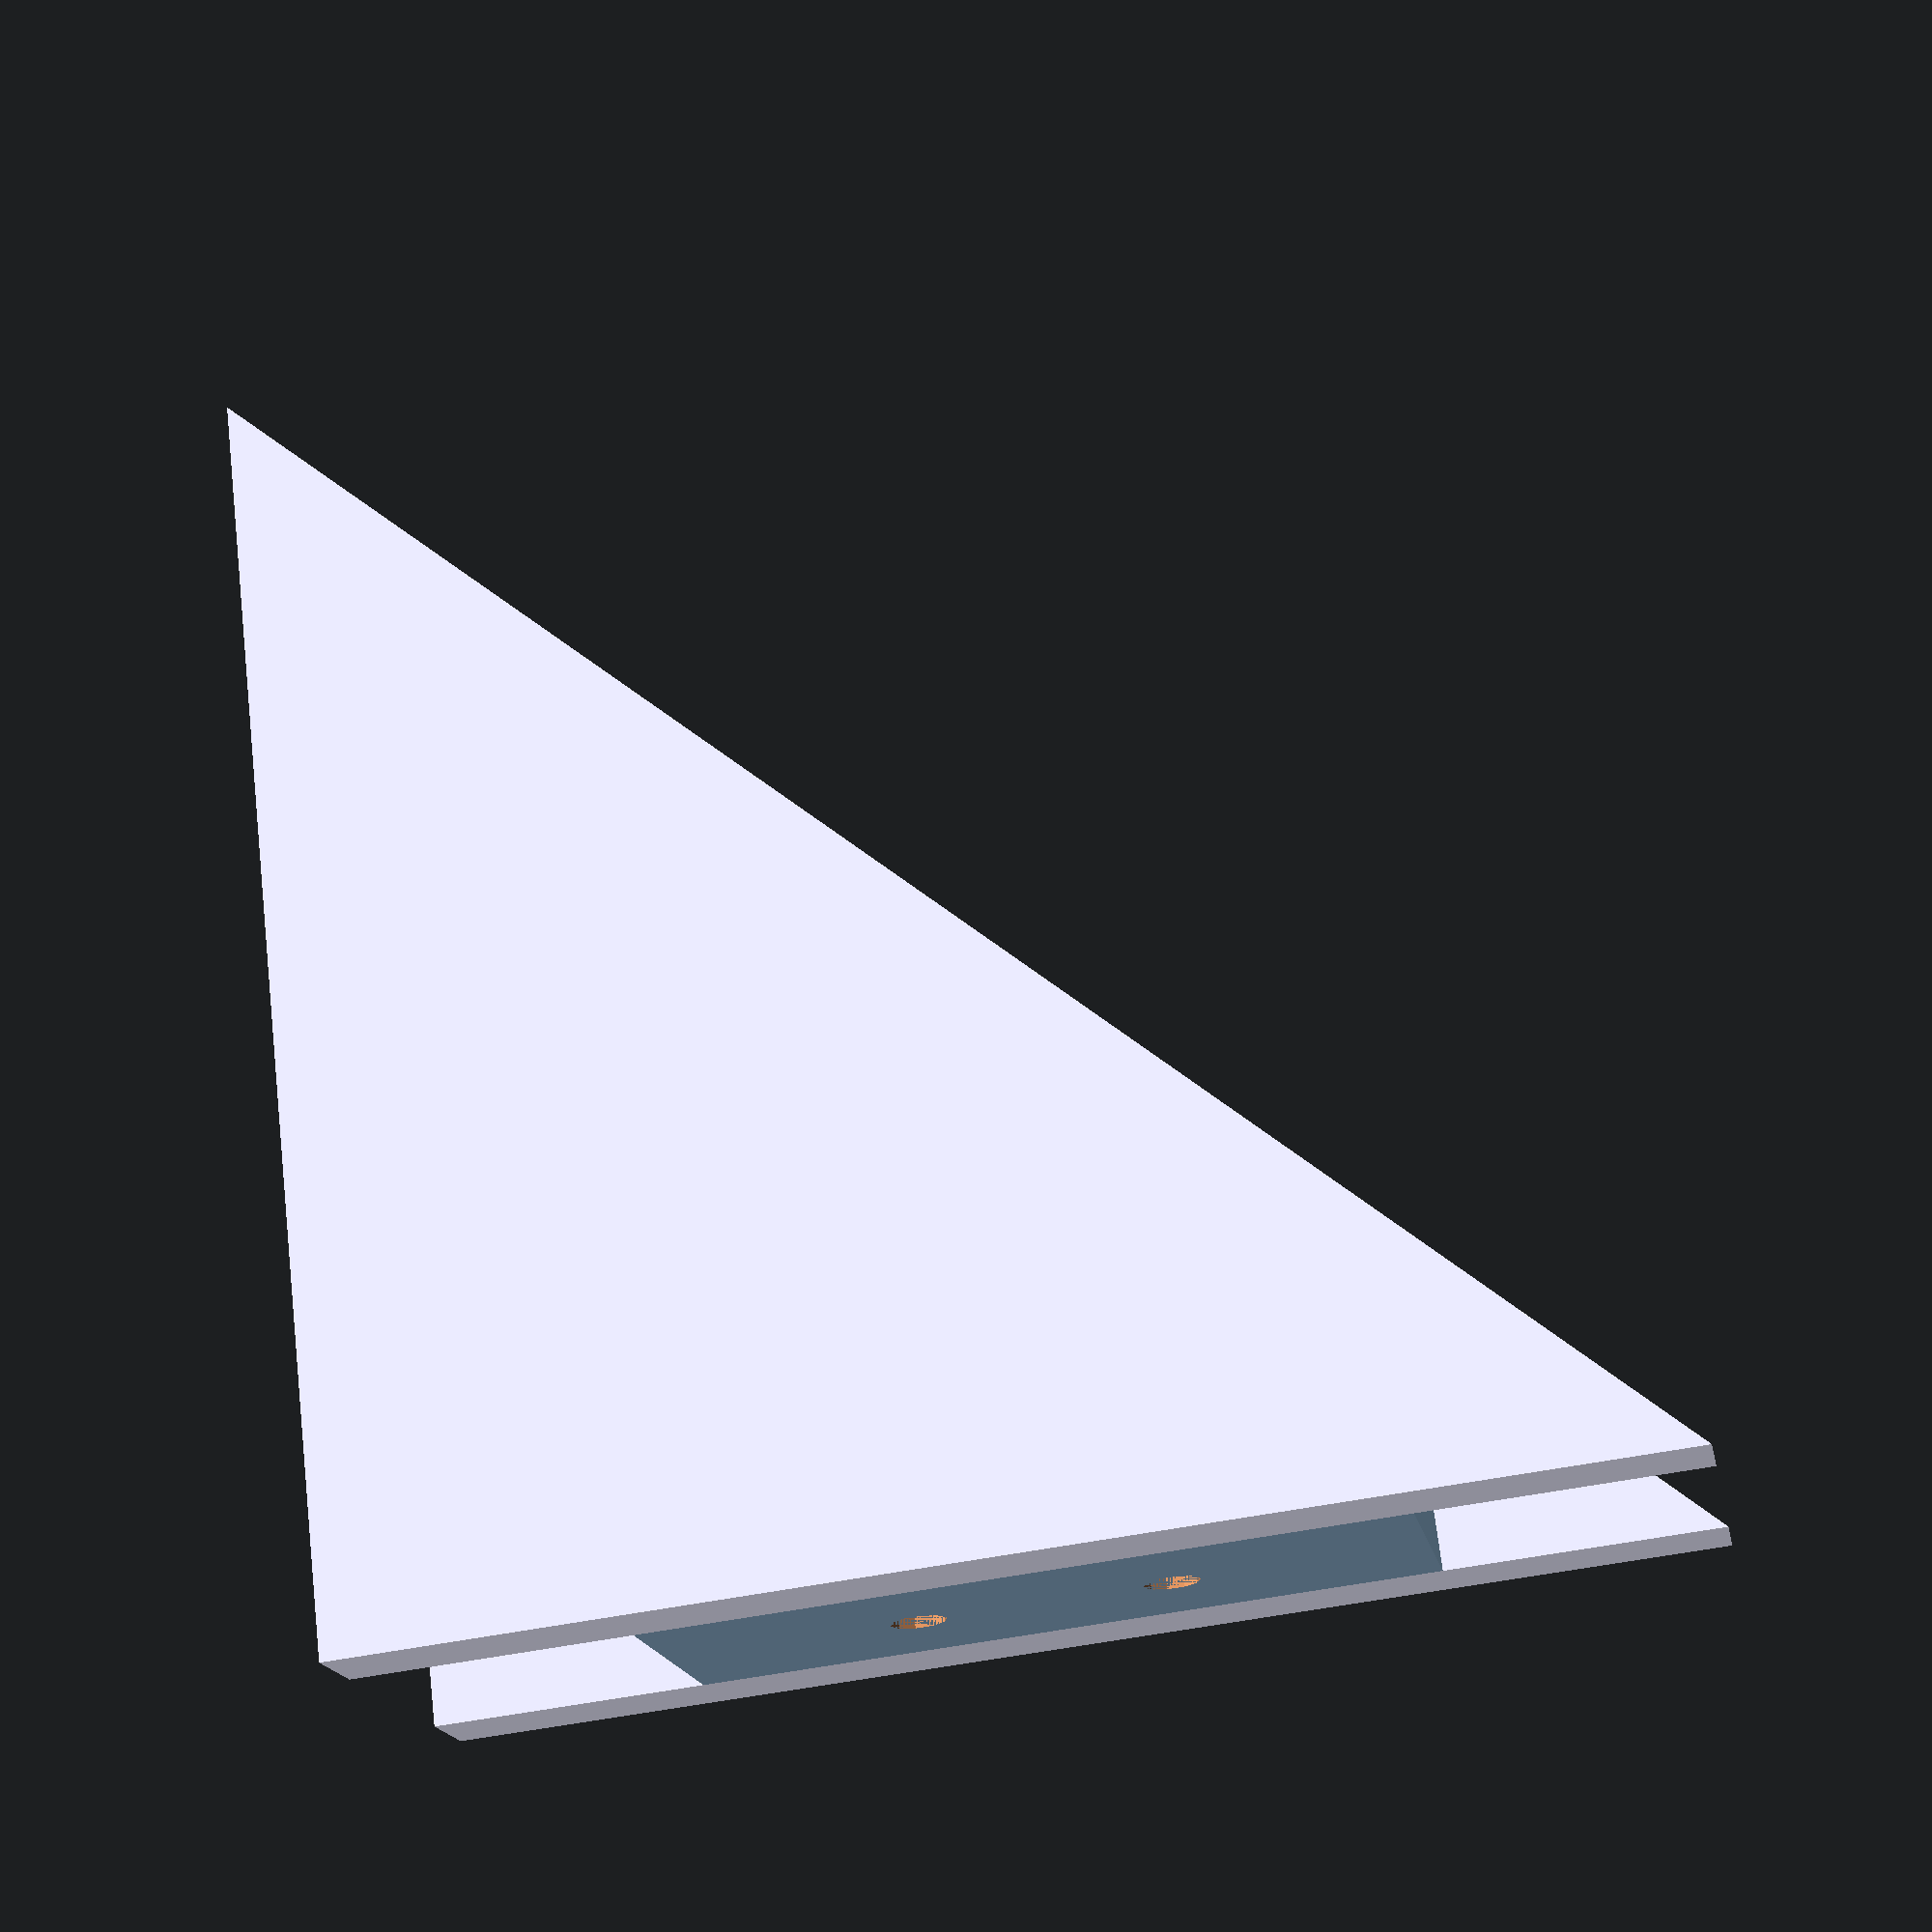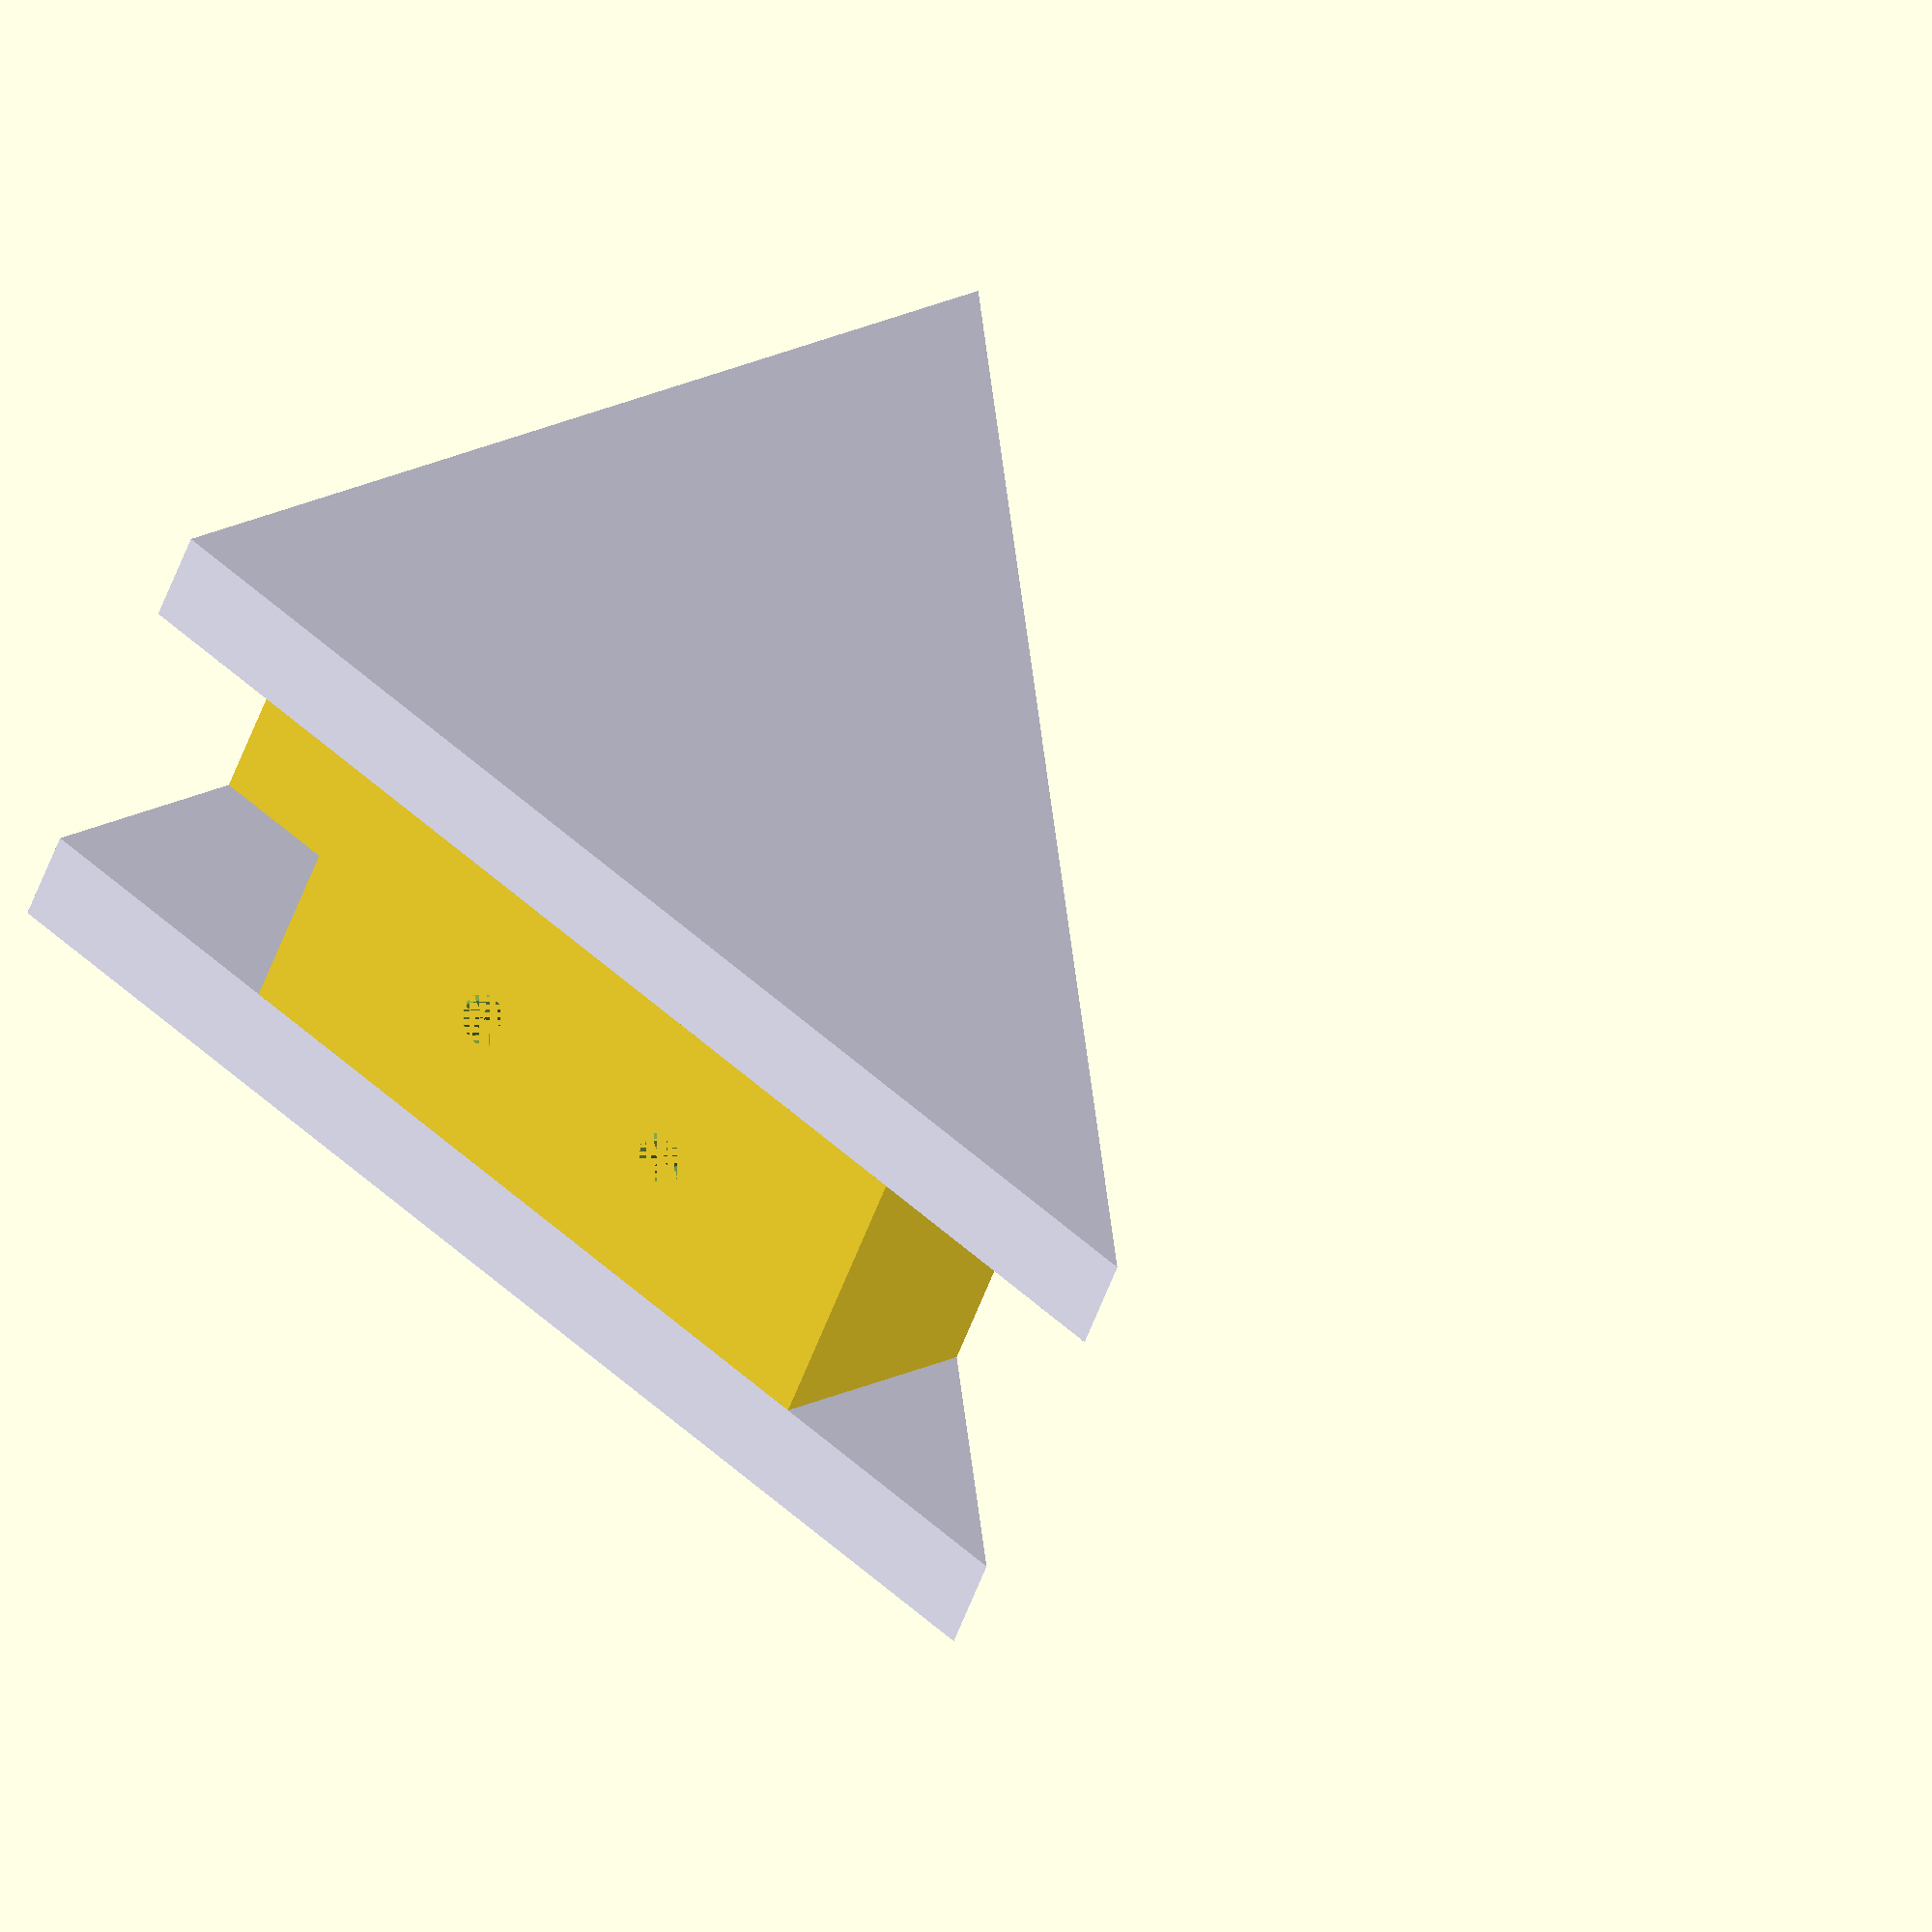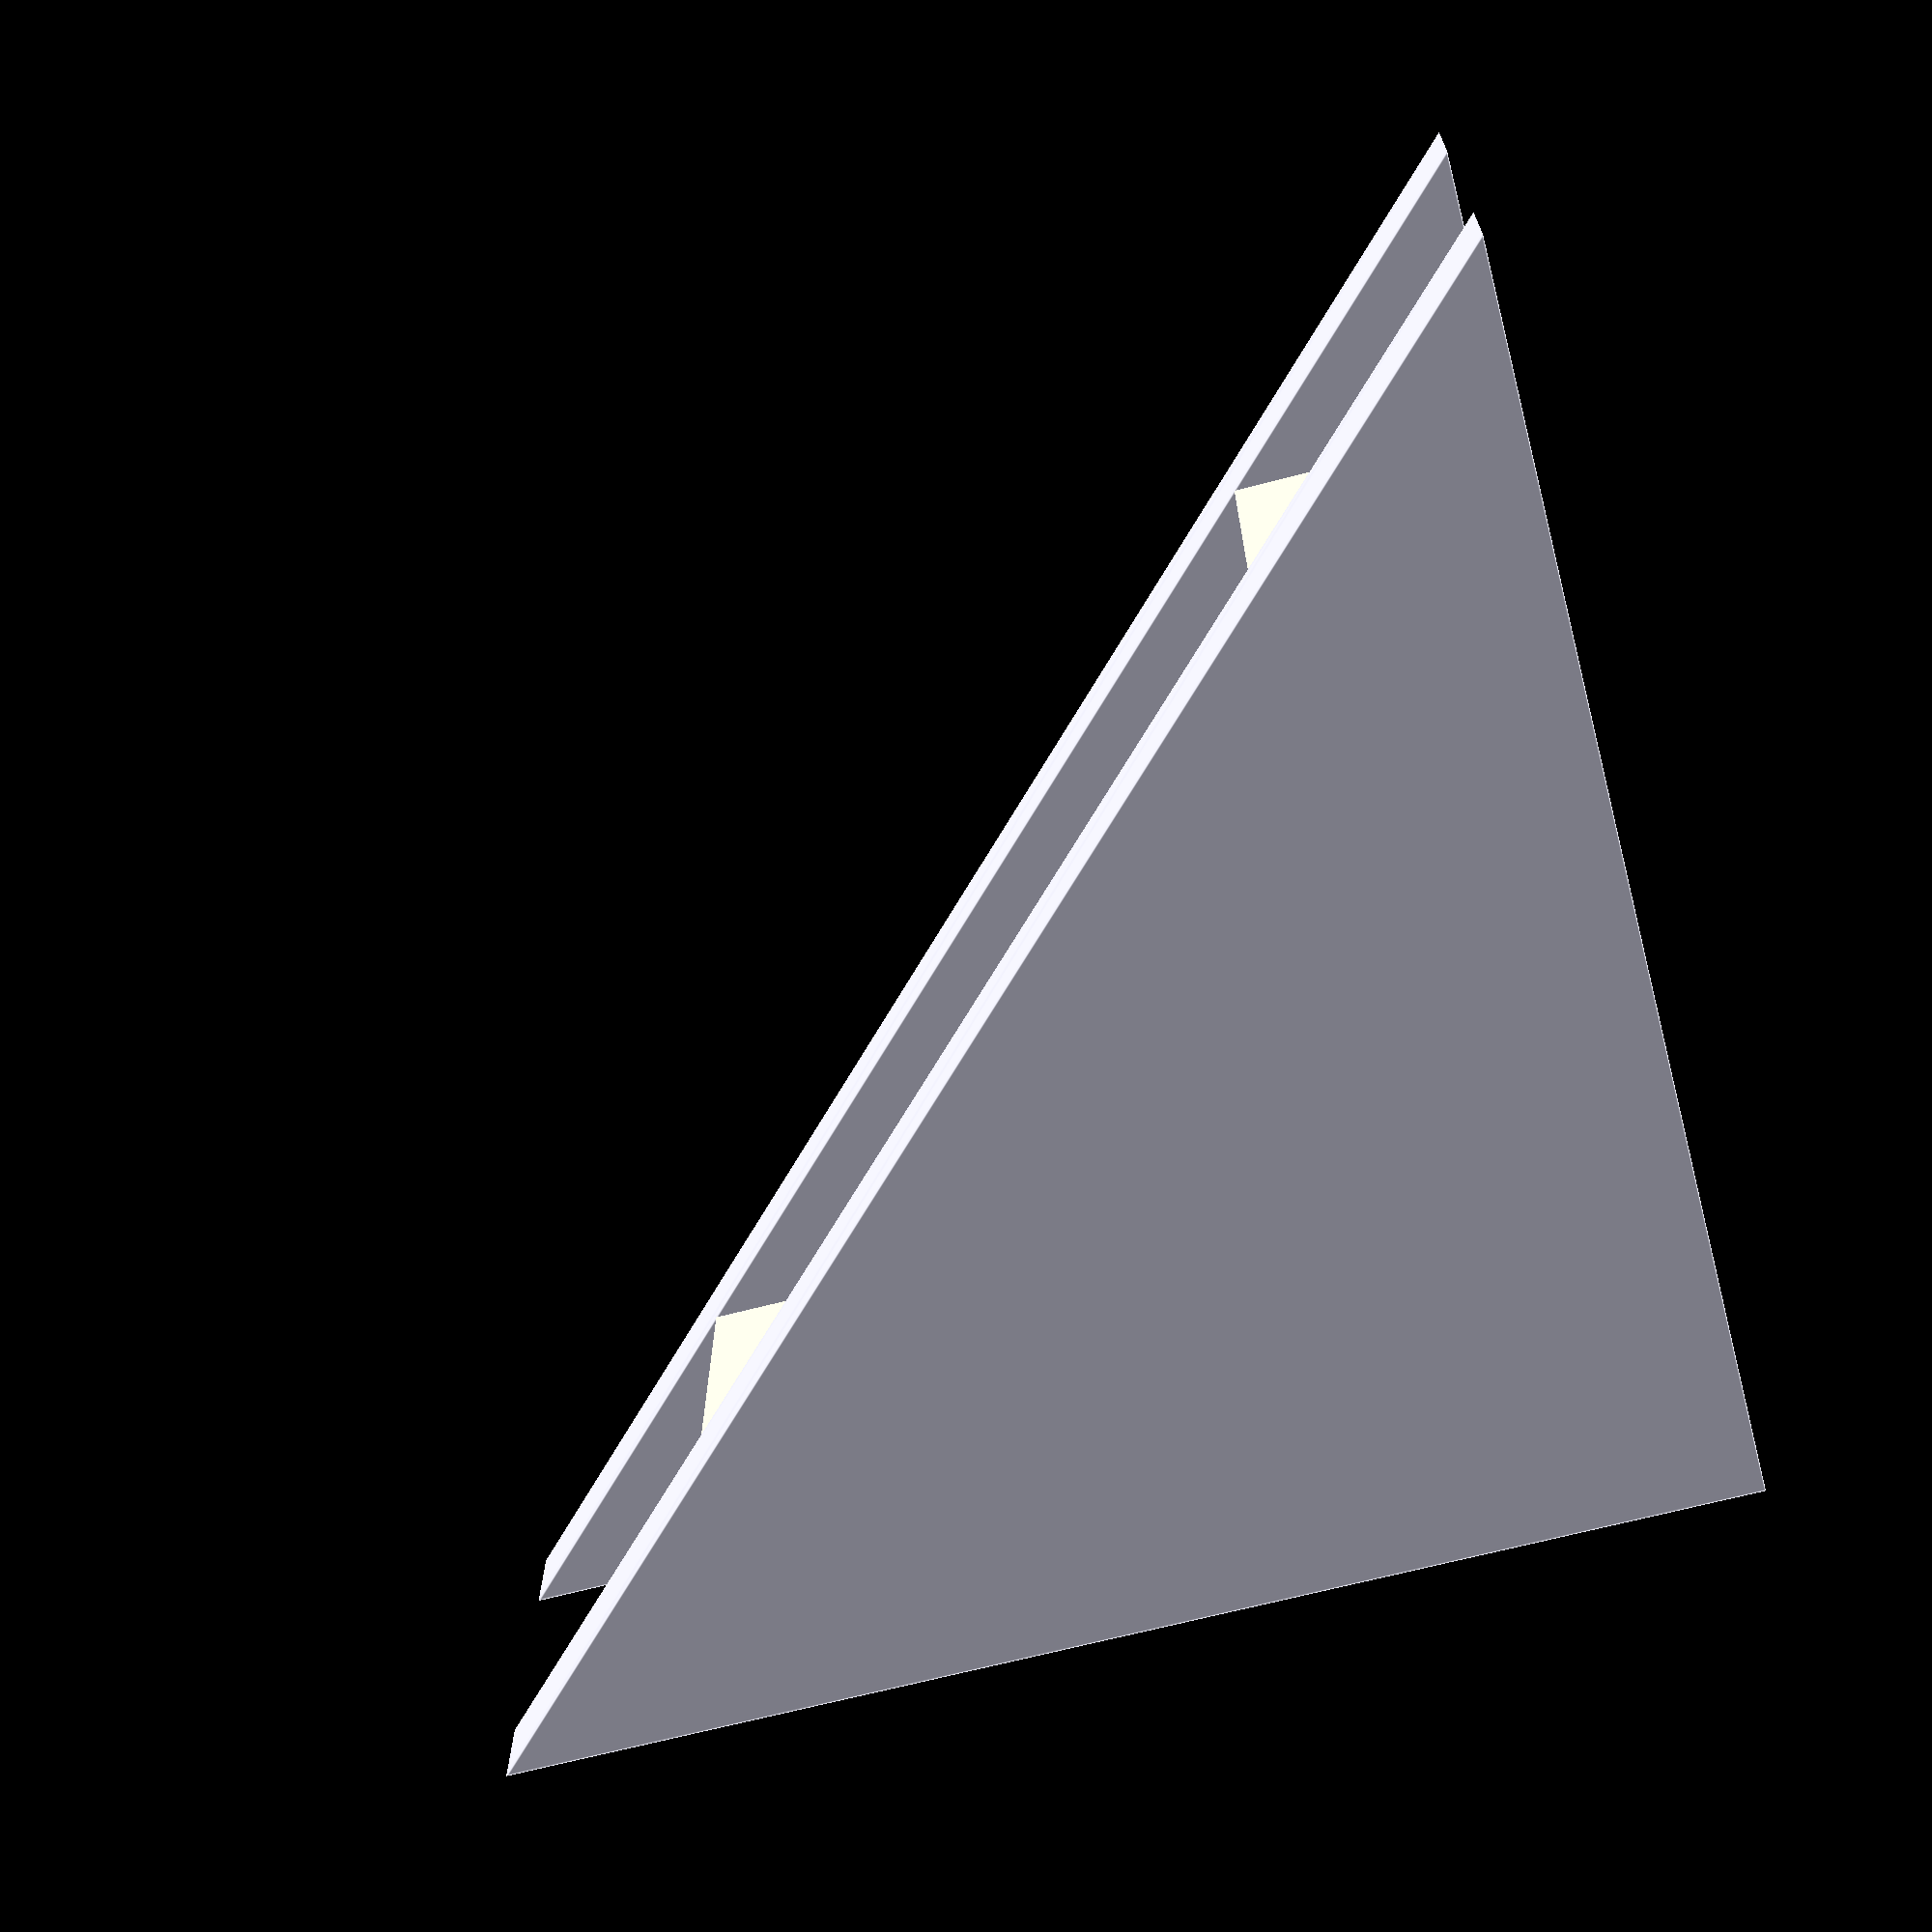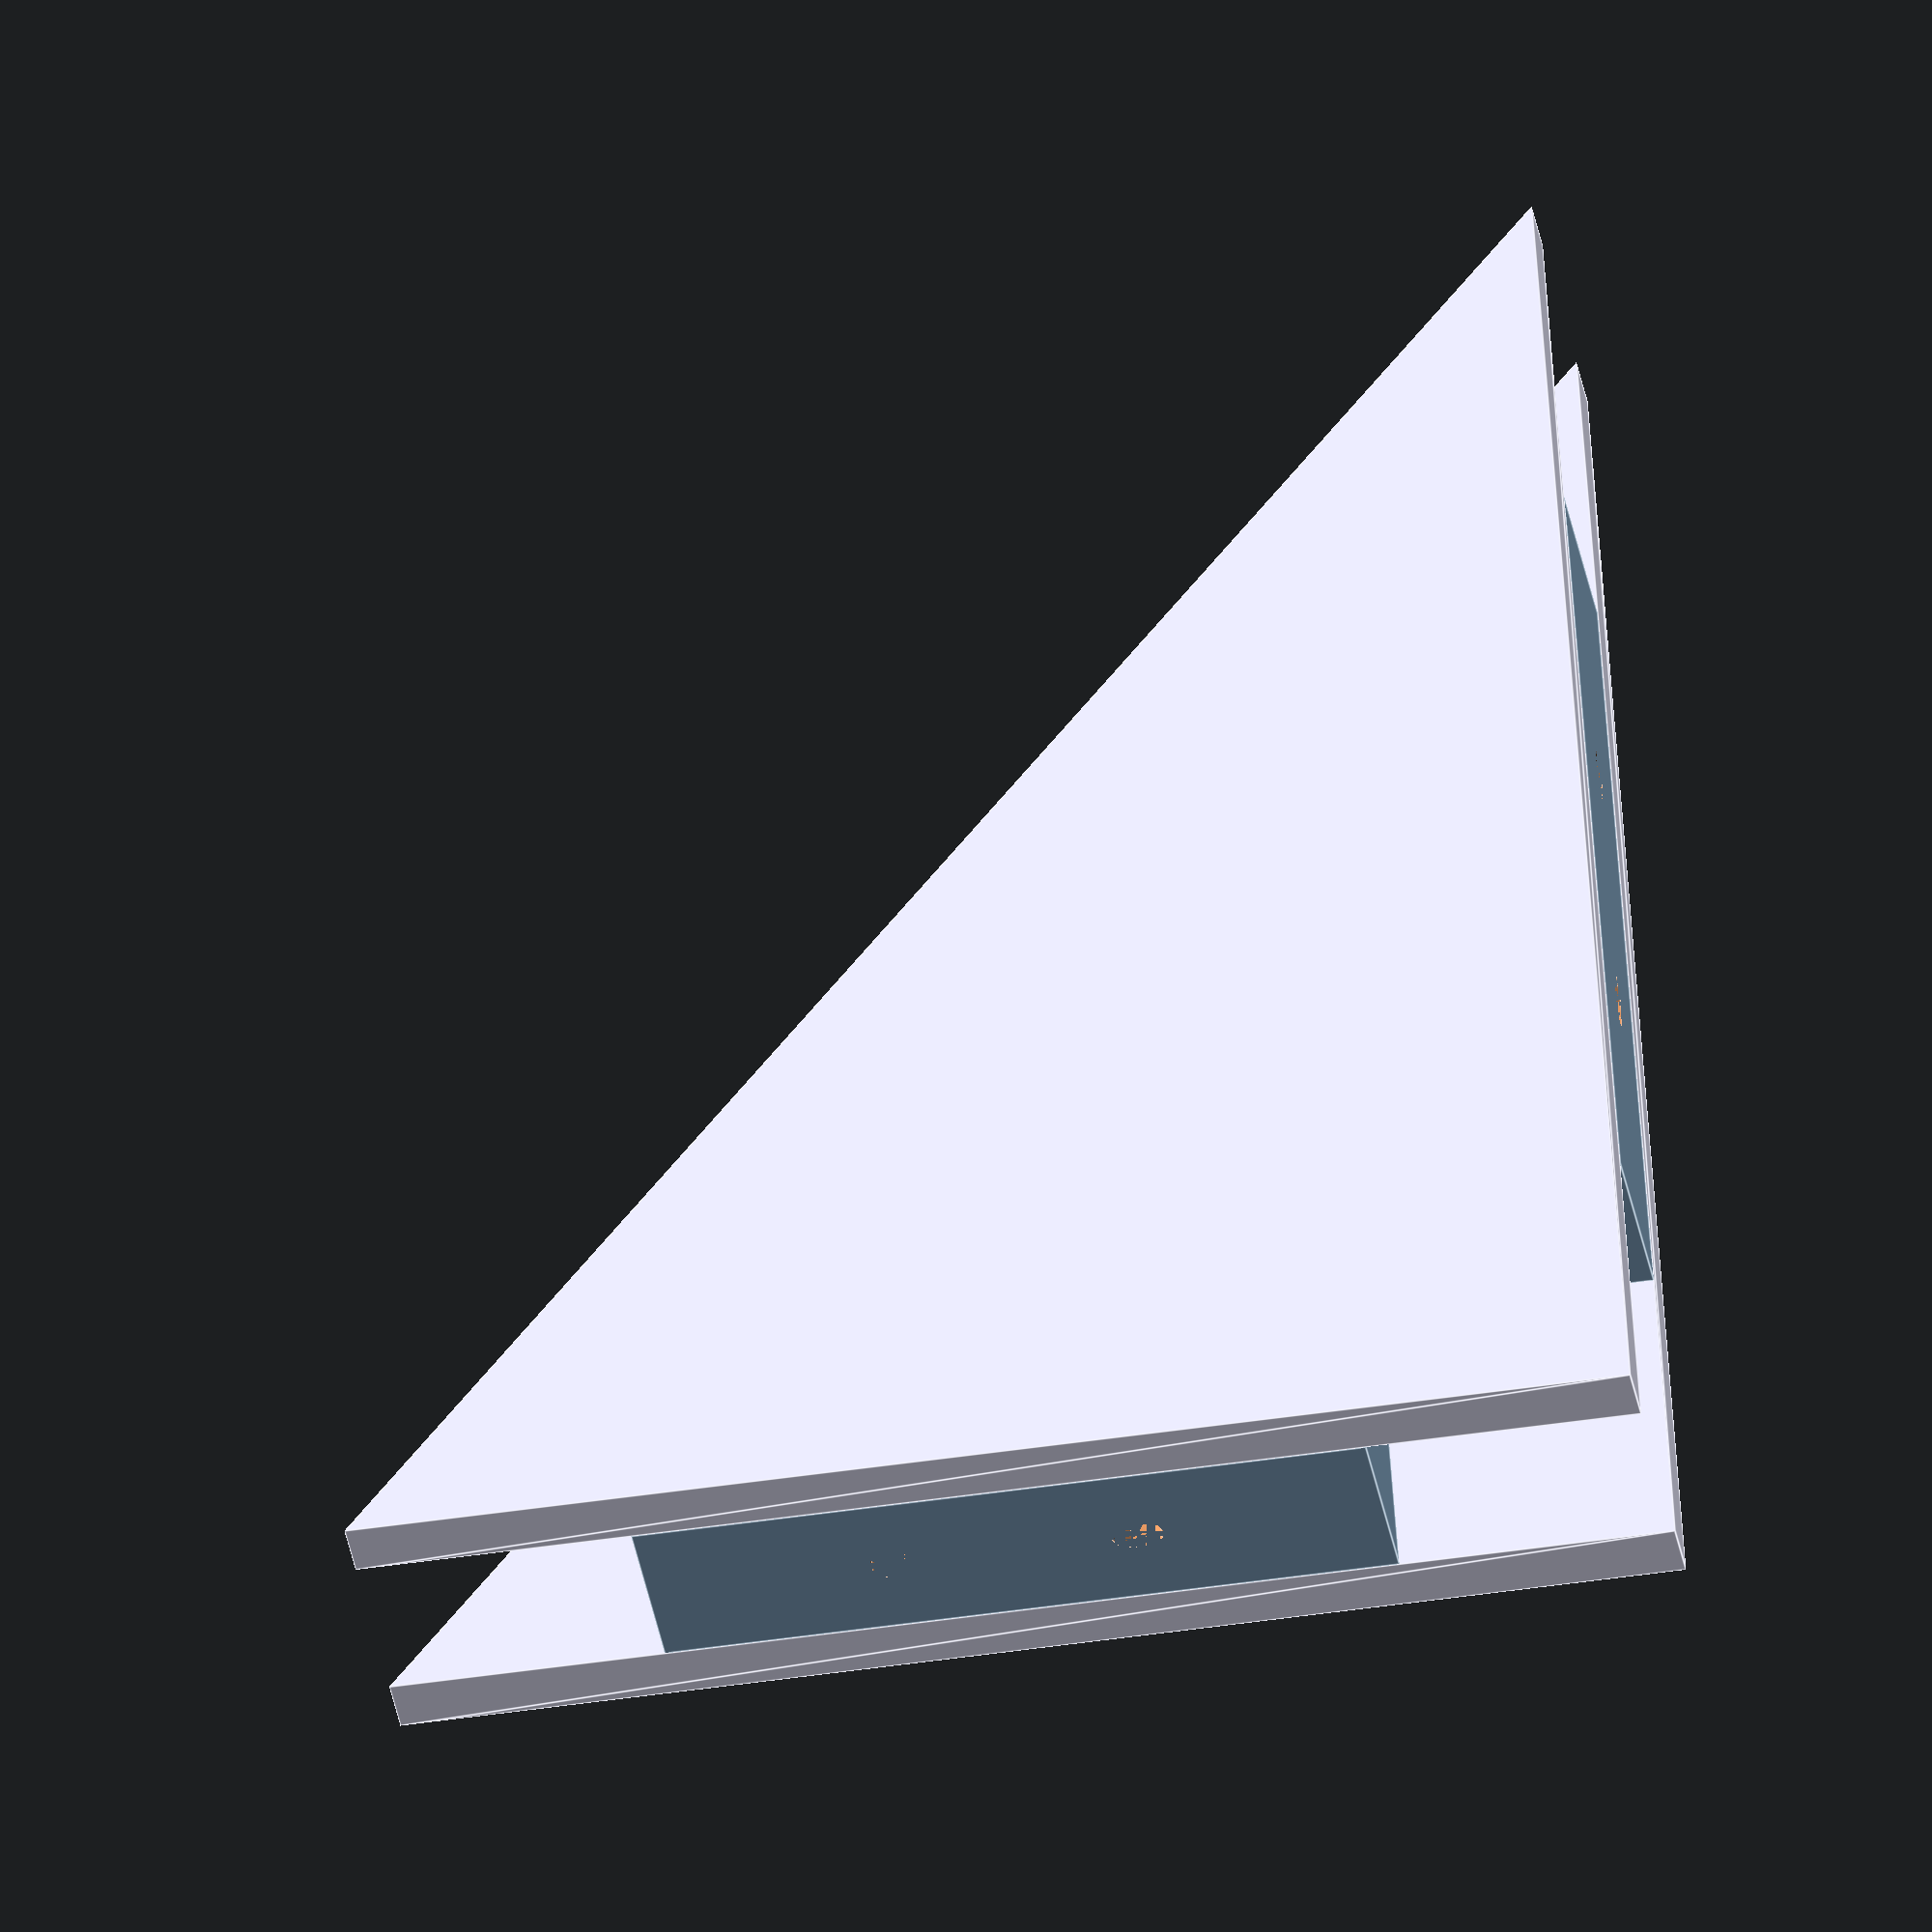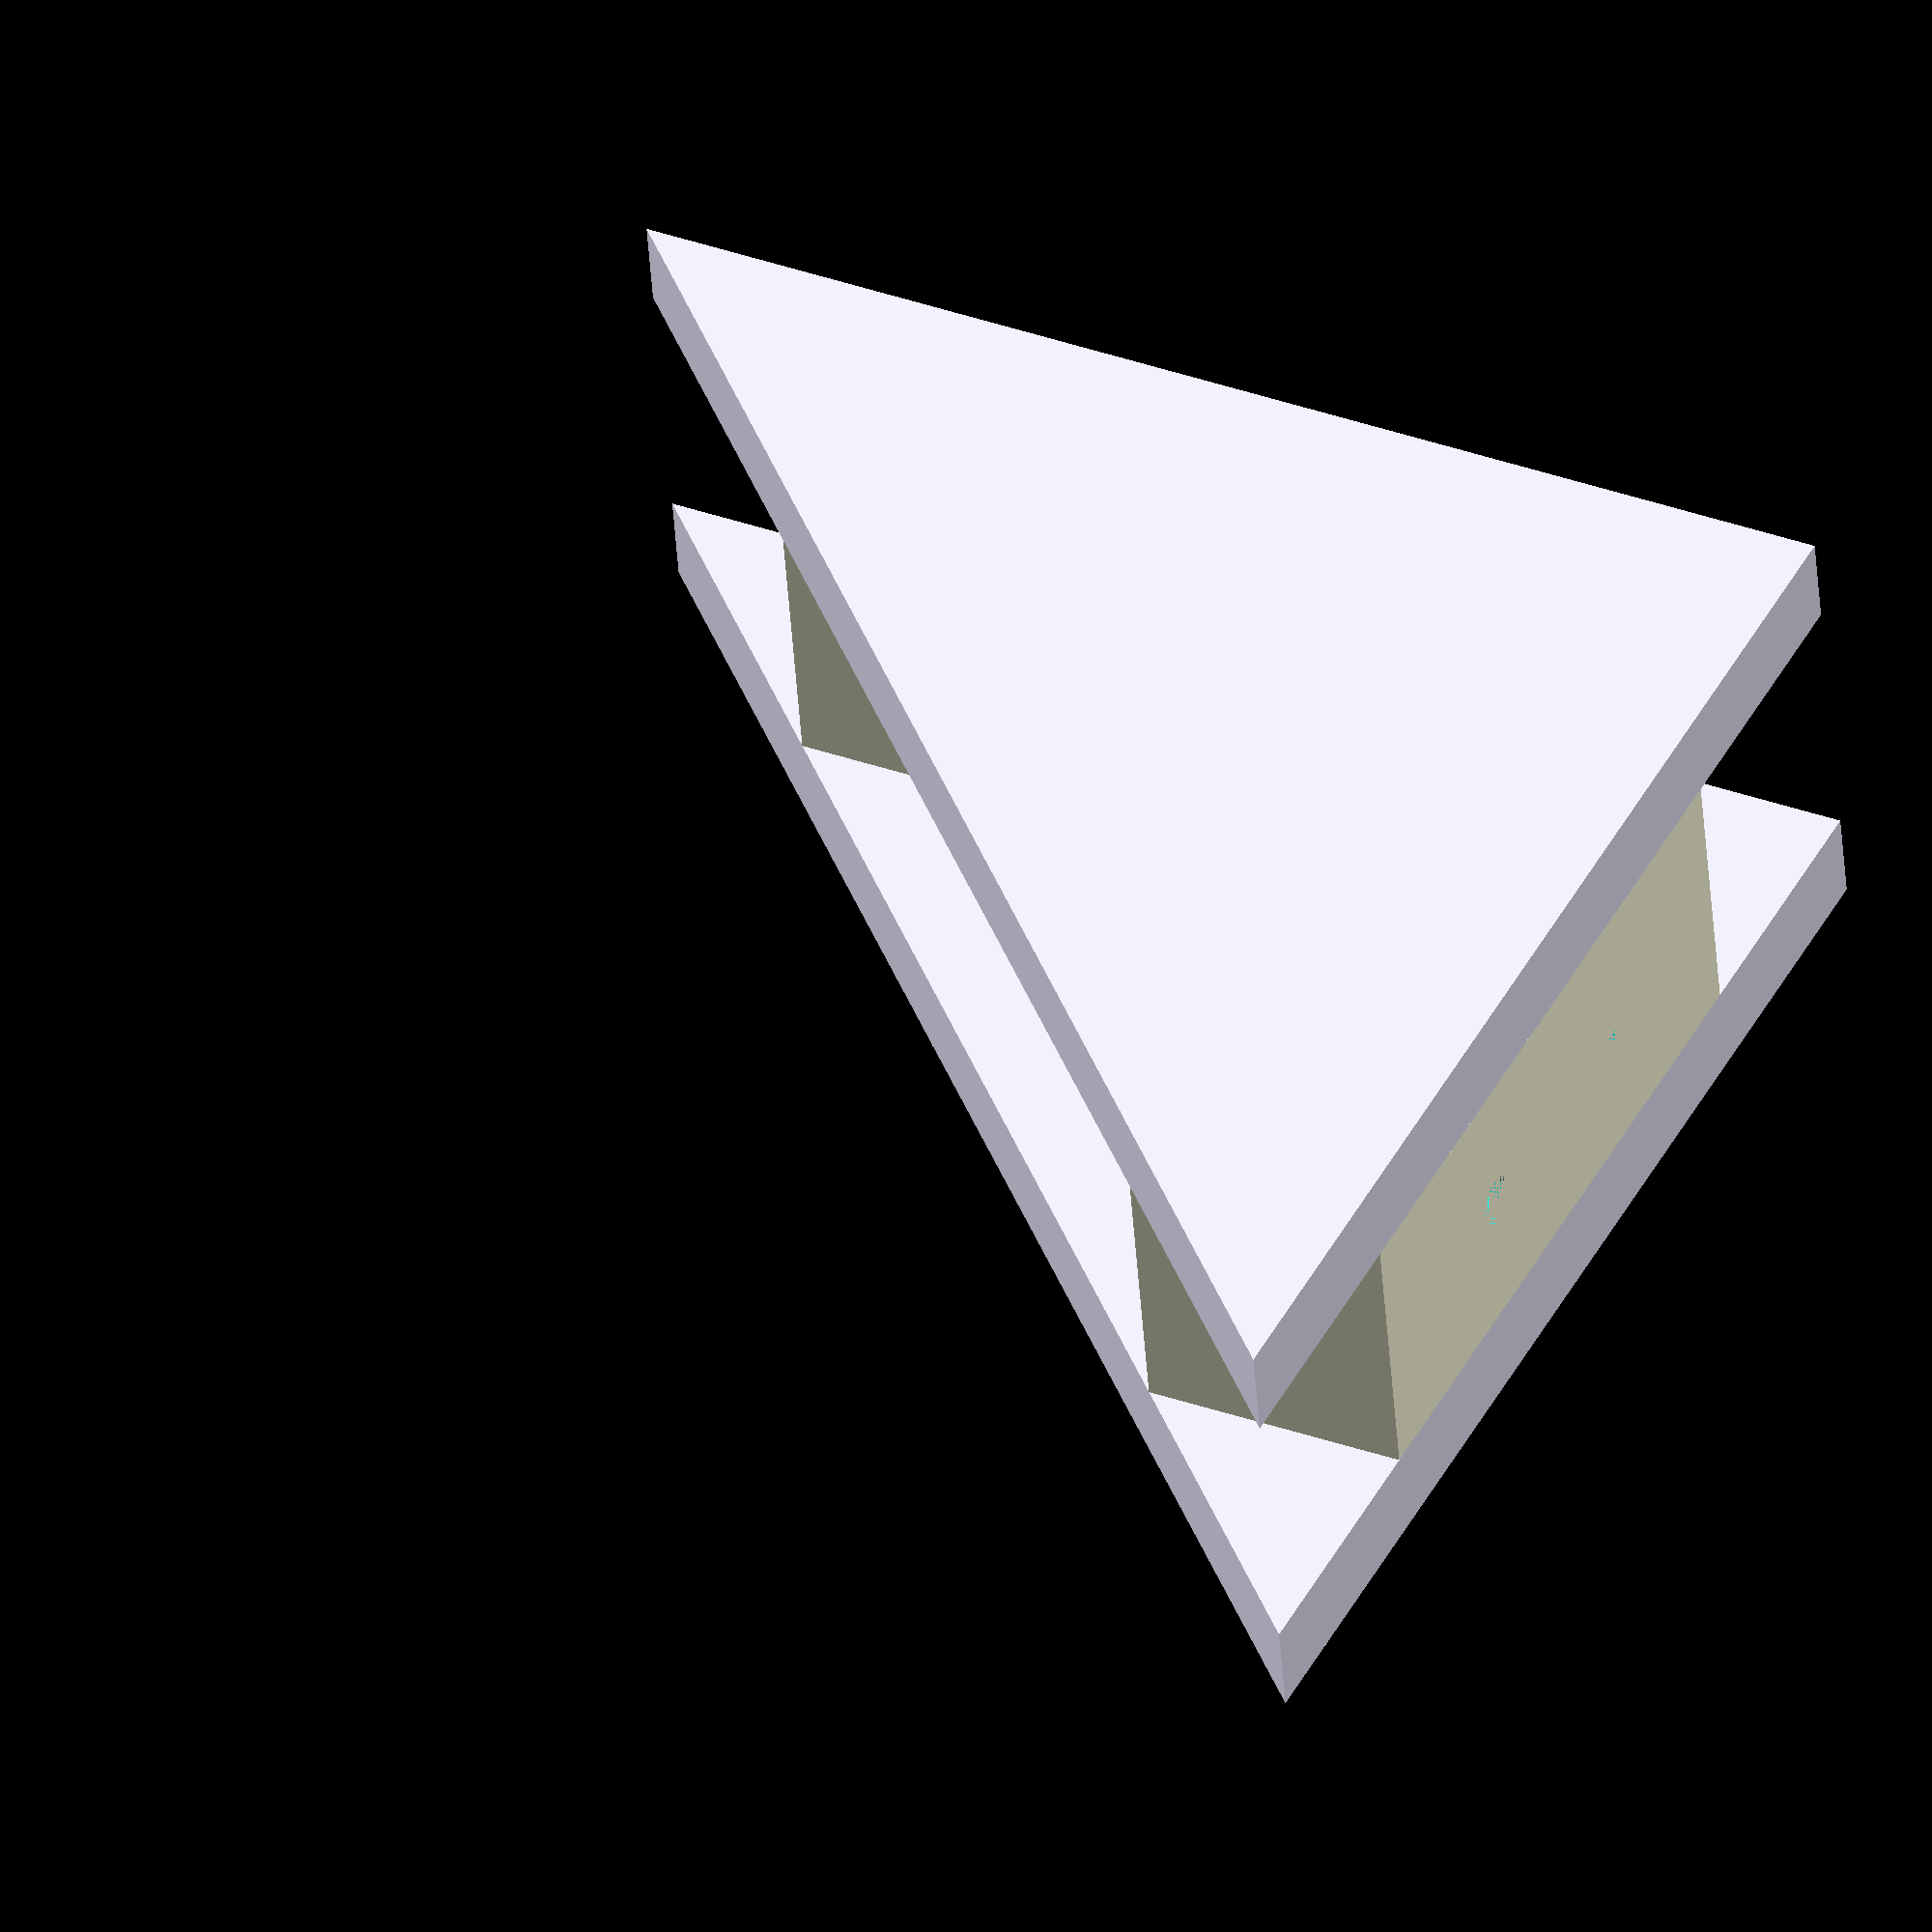
<openscad>
/* Copyright 2017 Karl-Philipp Richter

Licensed under the Apache License, Version 2.0 (the "License");
you may not use this file except in compliance with the License.
You may obtain a copy of the License at

    http://www.apache.org/licenses/LICENSE-2.0

Unless required by applicable law or agreed to in writing, software
distributed under the License is distributed on an "AS IS" BASIS,
WITHOUT WARRANTIES OR CONDITIONS OF ANY KIND, either express or implied.
See the License for the specific language governing permissions and
limitations under the License.
*/

/* An angle which can be constructed from multiple parts of recyled wood consisting of two sides (lavender color) and two support parts (yellow) which are screwed into the wall and the object to hold */

/* The angle in degrees
*/
angle = 45;
/* The effective length of the wall support side in mm (the length of the opposite support will be calculated based on angle.
*/
length = 140;
/* The width of the support in mm.
*/
support_width = 30;
/* The depth of the support in mm.
*/
support_depth = 30;
/* The thickness of the sides in mm.
*/
side_thickness = 10;
/* The diameter of the screw hole in mm.
*/
screw_hole_diameter = 6;

support_length = length-2*support_depth;
    //need to substract in order to make supports less visible
module support() {
    difference() {
        cube([support_depth, support_width, support_length]);        
        //screw holes
        translate([0, support_width/2, support_length/3]) {
            rotate([0,90,0]) {
                cylinder(support_depth, d=screw_hole_diameter, center=false);
            }
        }
        translate([0, support_width/2, support_length/3*2]) {
            rotate([0,90,0]) {
                cylinder(support_depth, d=screw_hole_diameter, center=false);
            }
        }
    }
}
translate([0, side_thickness, support_depth]) {
    support();
}
translate([support_depth, side_thickness, length]) {
    rotate([0,90,0]) {
        support();
    }
}

module side() {
    polyhedron( [[0,0,0], //bottom
        [length, 0,length], //top right
        [0,0,length], //top //left
        [0,side_thickness,0], //bottom
        [length,side_thickness, length], //top right
        [0,side_thickness,length] //top left
    ],
        [[0,2,1], //front
        [5,4,1,2], //top
        [5,2,0,3], //wall support back
        [0,1,4,3], //angle front
        [5,3,4] //back
    ]);
}

color("Lavender") {
    side();
        //side front
    translate([0,side_thickness+support_width,0]) {
        side();
    }
        //side back
}
    //sides

</openscad>
<views>
elev=230.7 azim=121.9 roll=77.3 proj=p view=solid
elev=166.1 azim=206.3 roll=142.7 proj=o view=wireframe
elev=247.7 azim=1.4 roll=255.4 proj=p view=edges
elev=237.4 azim=57.9 roll=261.8 proj=o view=edges
elev=136.0 azim=184.4 roll=334.4 proj=o view=wireframe
</views>
